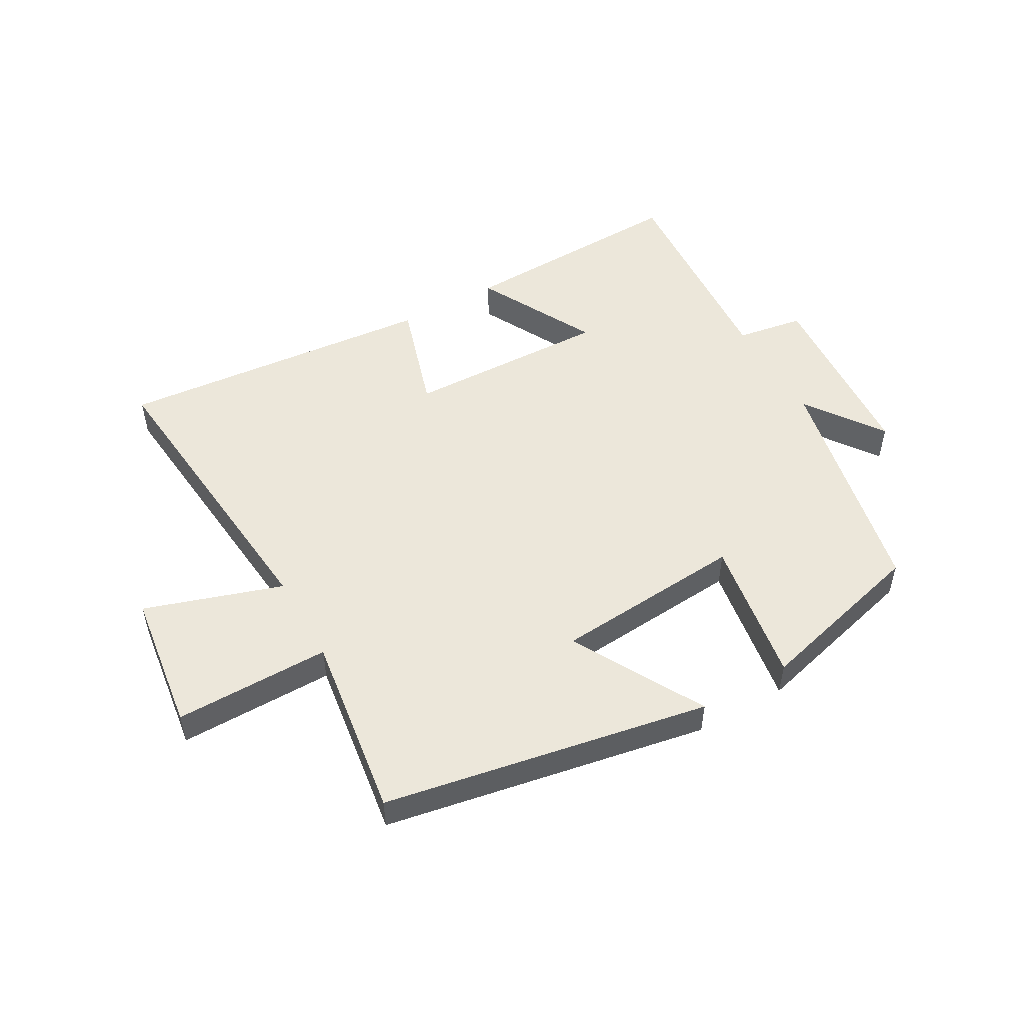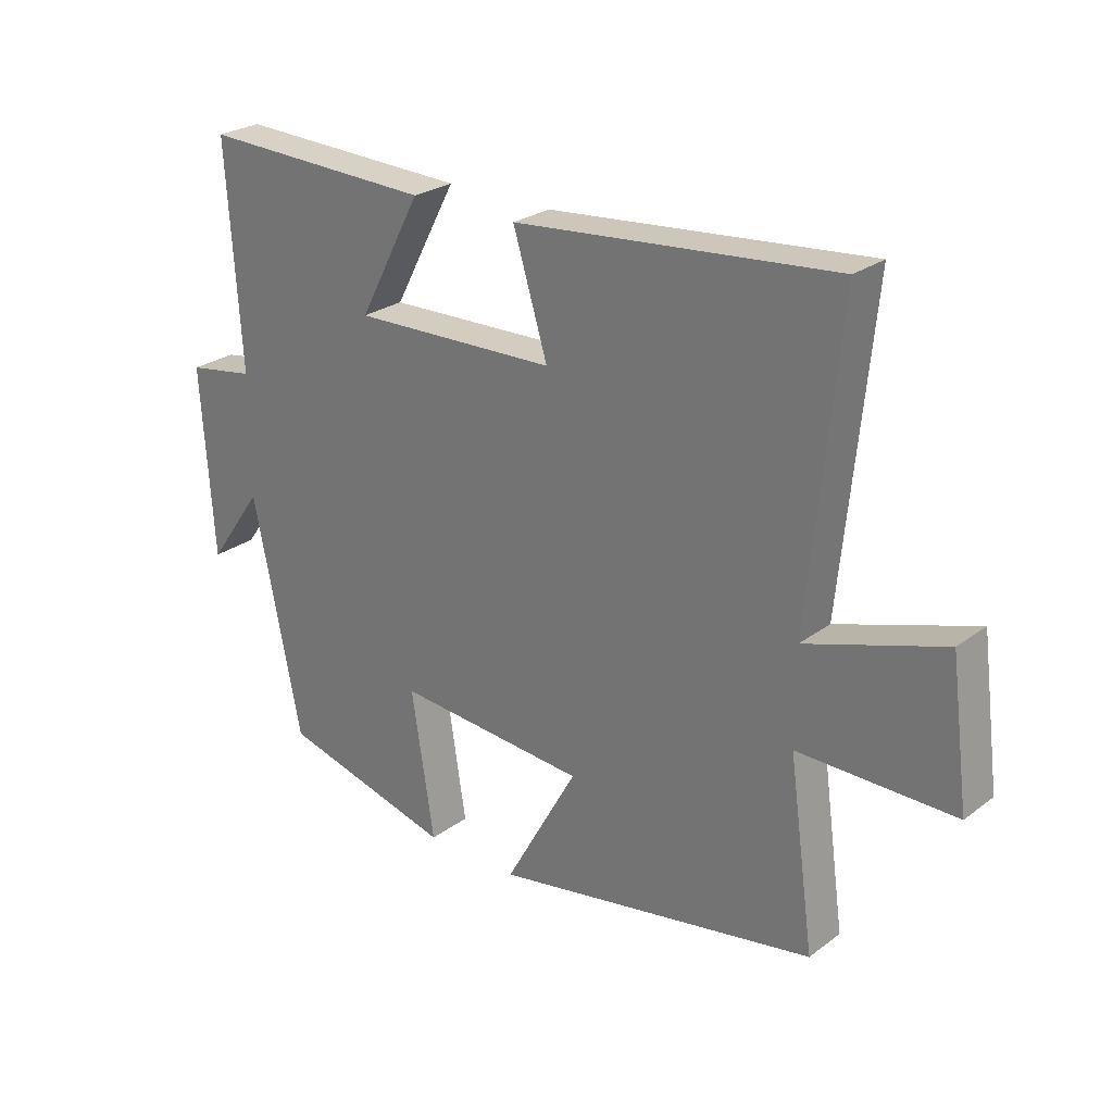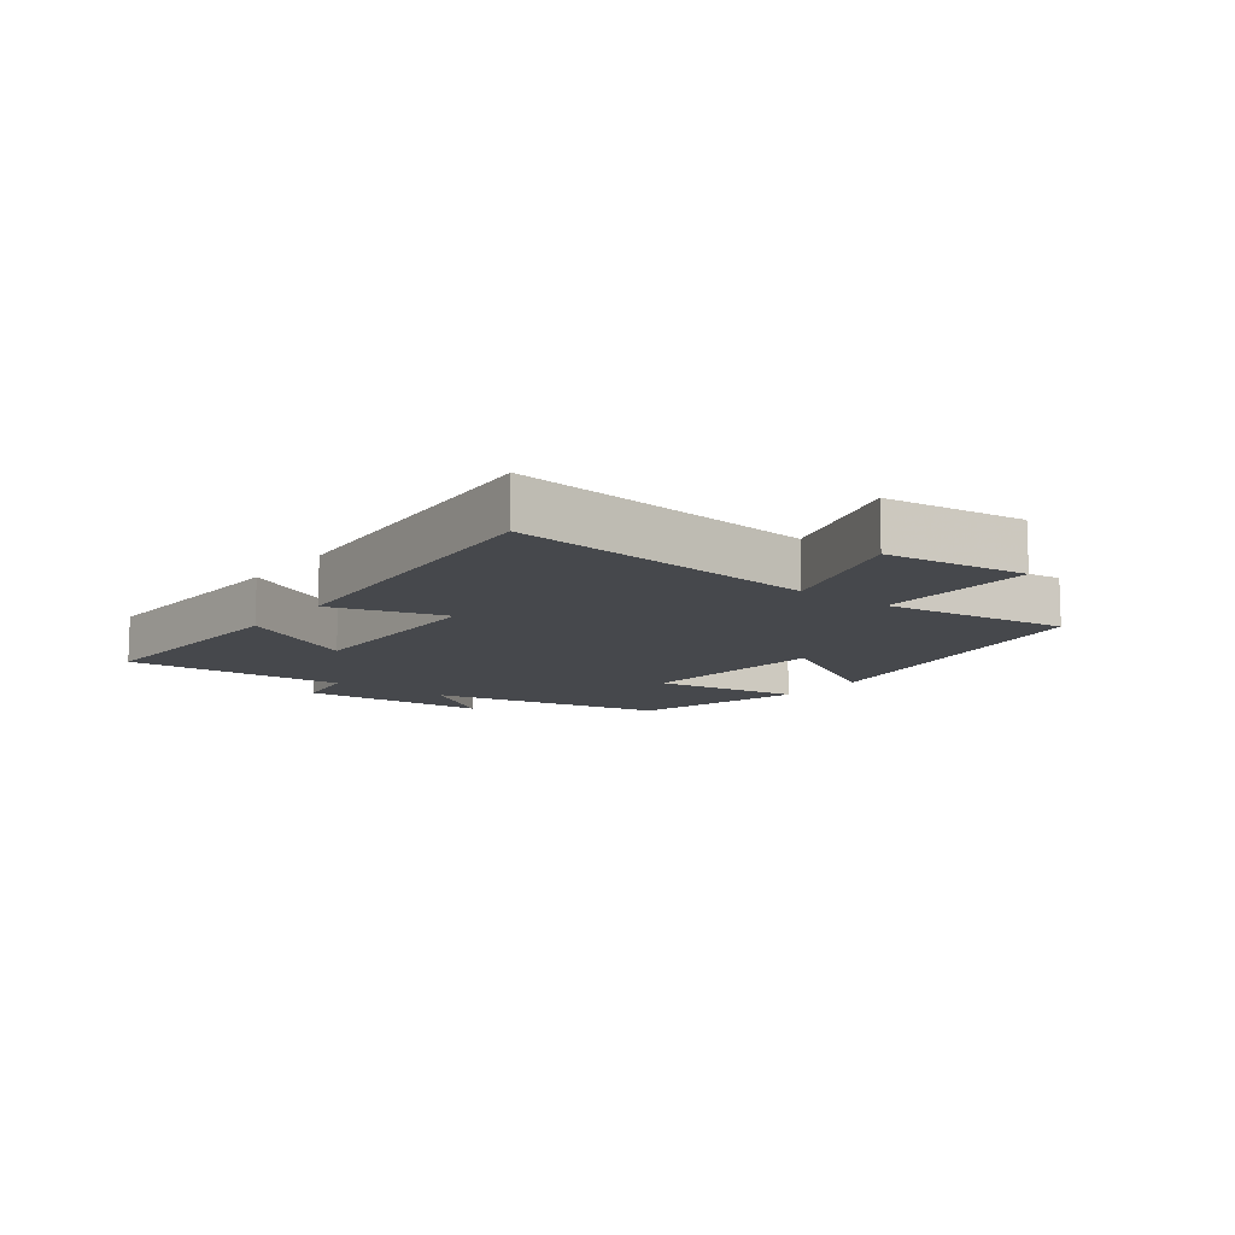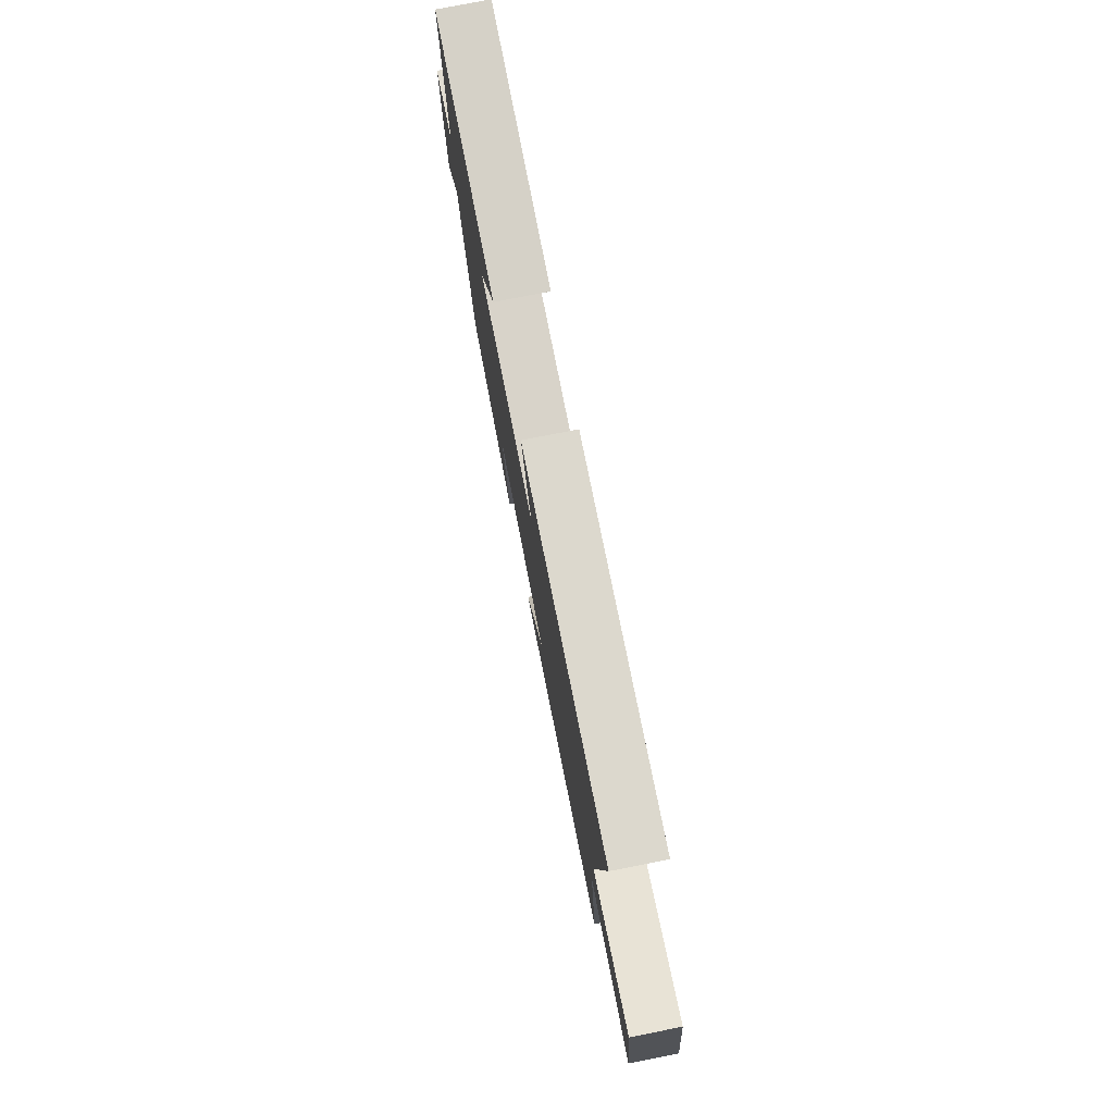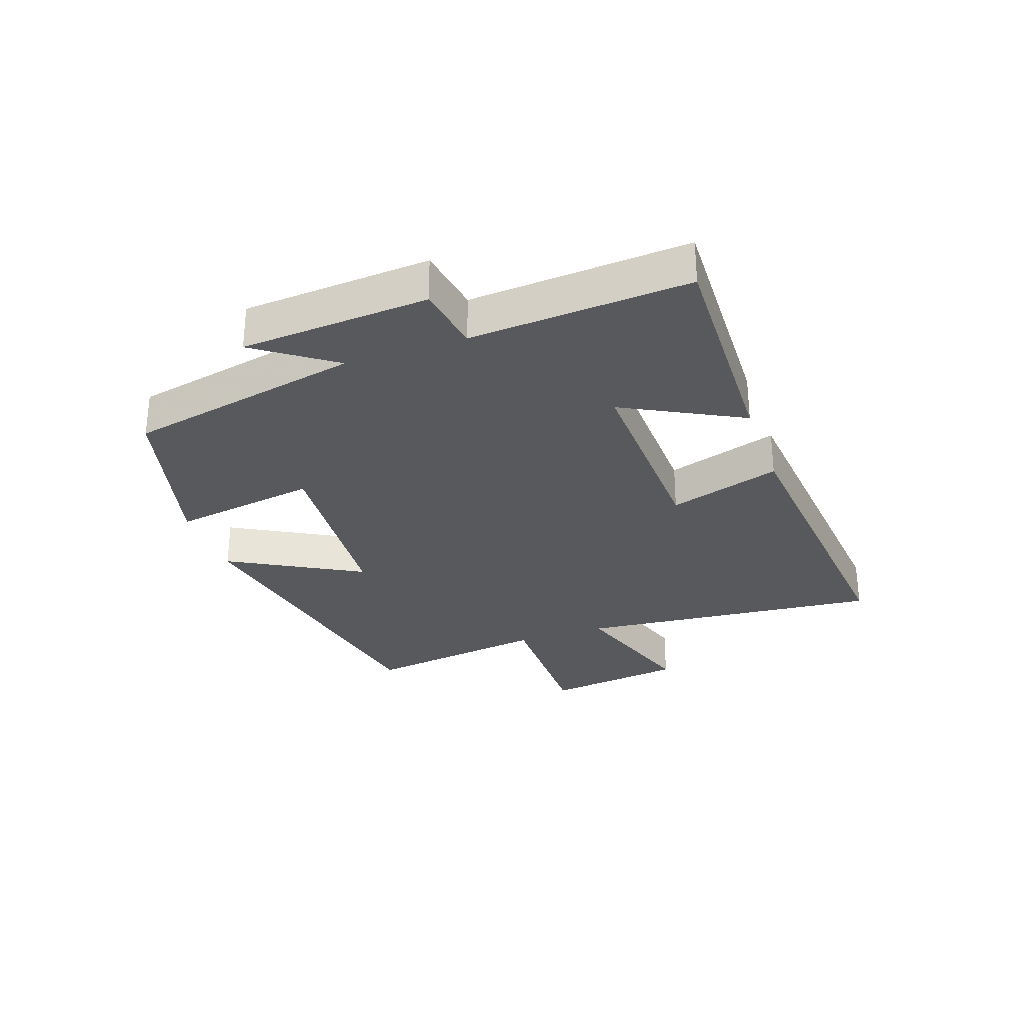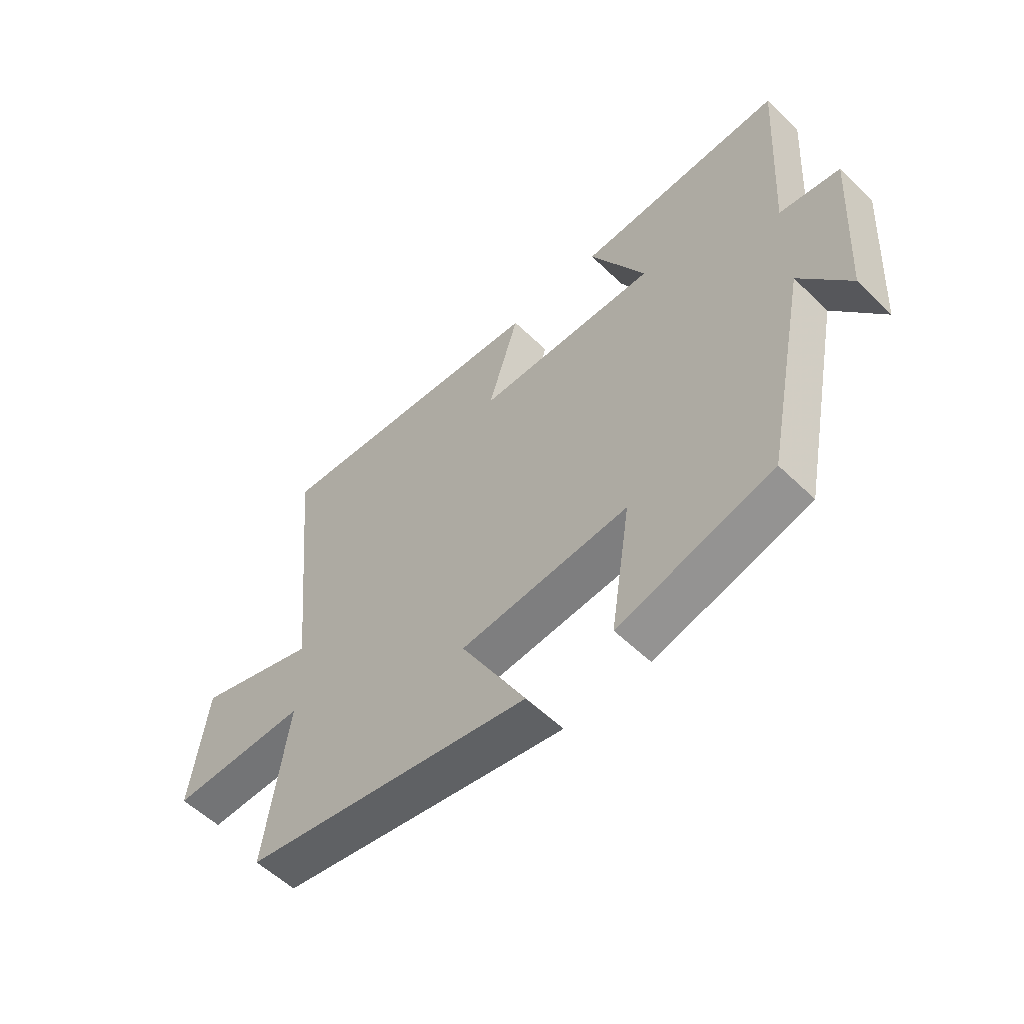
<metadata>
{"format":"obj","ext":"obj","renderer":"f3d","projection":"perspective","resolution":1024,"background":"white","views":[{"elev":51.5,"azim":150.5,"up":"+Y"},{"elev":25.9,"azim":40.6,"up":"+Z"},{"elev":-11.1,"azim":52.4,"up":"+Y"},{"elev":77.5,"azim":78.9,"up":"+Z"},{"elev":-29.6,"azim":-70.6,"up":"+Y"},{"elev":-56.0,"azim":-135.3,"up":"+Z"}]}
</metadata>
<code>
v 0.549 0.07 0.548
v 0.5 0.07 0.051
v 0.724 0.07 0.124
v 0.754 0.07 -0.104
v 0.5 0.07 -0.103
v 0.542 0.07 -0.403
v 0.013 0.07 -0.5
v 0.132 0.07 -0.286
v -0.178 0.07 -0.262
v -0.141 0.07 -0.5
v -0.422 0.07 -0.426
v -0.5 0.07 -0.043
v -0.59 0.07 -0.169
v -0.61 0.07 0.137
v -0.5 0.07 0.155
v -0.523 0.07 0.512
v -0.145 0.07 0.5
v -0.247 0.07 0.307
v 0.085 0.07 0.317
v 0.029 0.07 0.5
v 0.549 0 0.548
v 0.5 0 0.051
v 0.724 0 0.124
v 0.754 0 -0.104
v 0.5 0 -0.103
v 0.542 0 -0.403
v 0.013 0 -0.5
v 0.132 0 -0.286
v -0.178 0 -0.262
v -0.141 0 -0.5
v -0.422 0 -0.426
v -0.5 0 -0.043
v -0.59 0 -0.169
v -0.61 0 0.137
v -0.5 0 0.155
v -0.523 0 0.512
v -0.145 0 0.5
v -0.247 0 0.307
v 0.085 0 0.317
v 0.029 0 0.5
f 19 20 1 2
f 18 19 2
f 15 16 17 18
f 15 18 2
f 12 13 14 15
f 11 12 15
f 10 11 15
f 9 10 15
f 8 9 15 2
f 5 6 7 8
f 5 8 2 3
f 3 4 5
f 22 21 40 39
f 22 39 38
f 38 37 36 35
f 22 38 35
f 35 34 33 32
f 35 32 31
f 35 31 30
f 35 30 29
f 22 35 29 28
f 28 27 26 25
f 23 22 28 25
f 25 24 23
f 1 21 22 2
f 2 22 23 3
f 3 23 24 4
f 4 24 25 5
f 5 25 26 6
f 6 26 27 7
f 7 27 28 8
f 8 28 29 9
f 9 29 30 10
f 10 30 31 11
f 11 31 32 12
f 12 32 33 13
f 13 33 34 14
f 14 34 35 15
f 15 35 36 16
f 16 36 37 17
f 17 37 38 18
f 18 38 39 19
f 19 39 40 20
f 20 40 21 1

</code>
